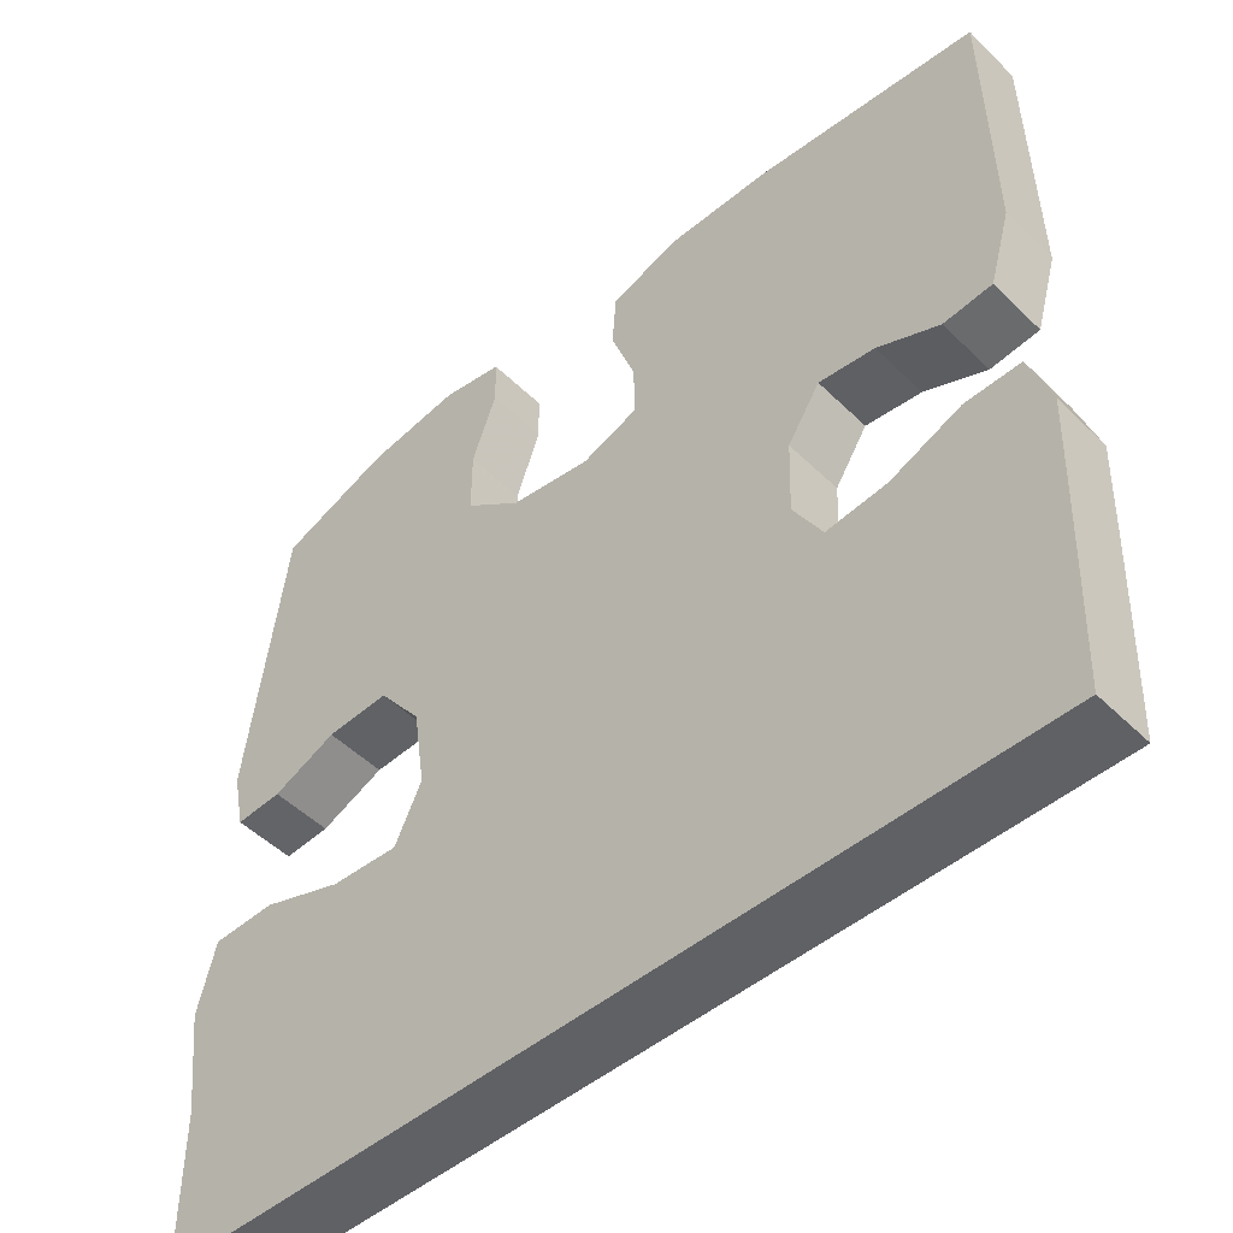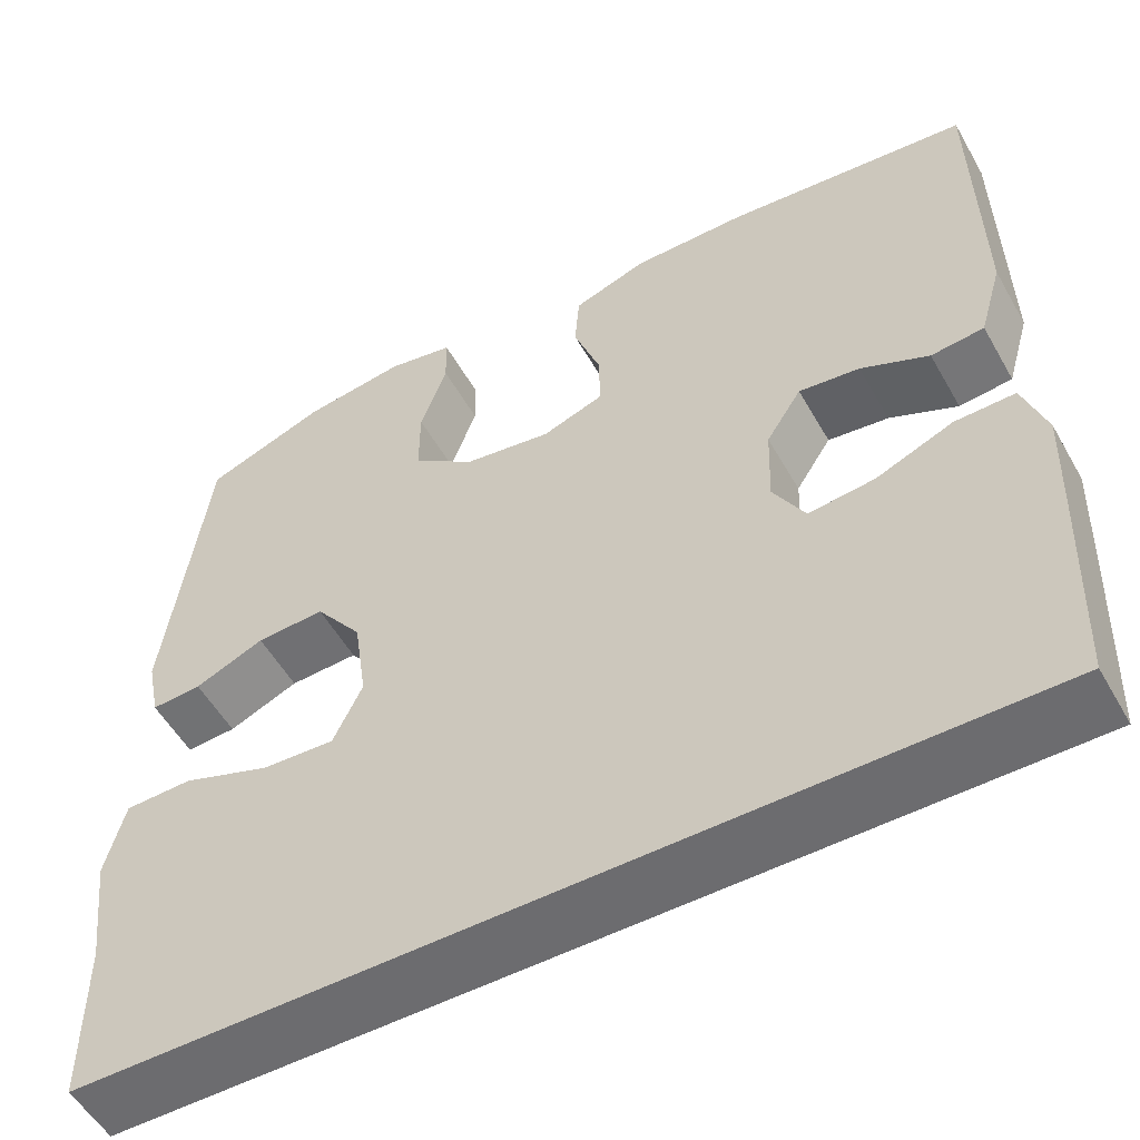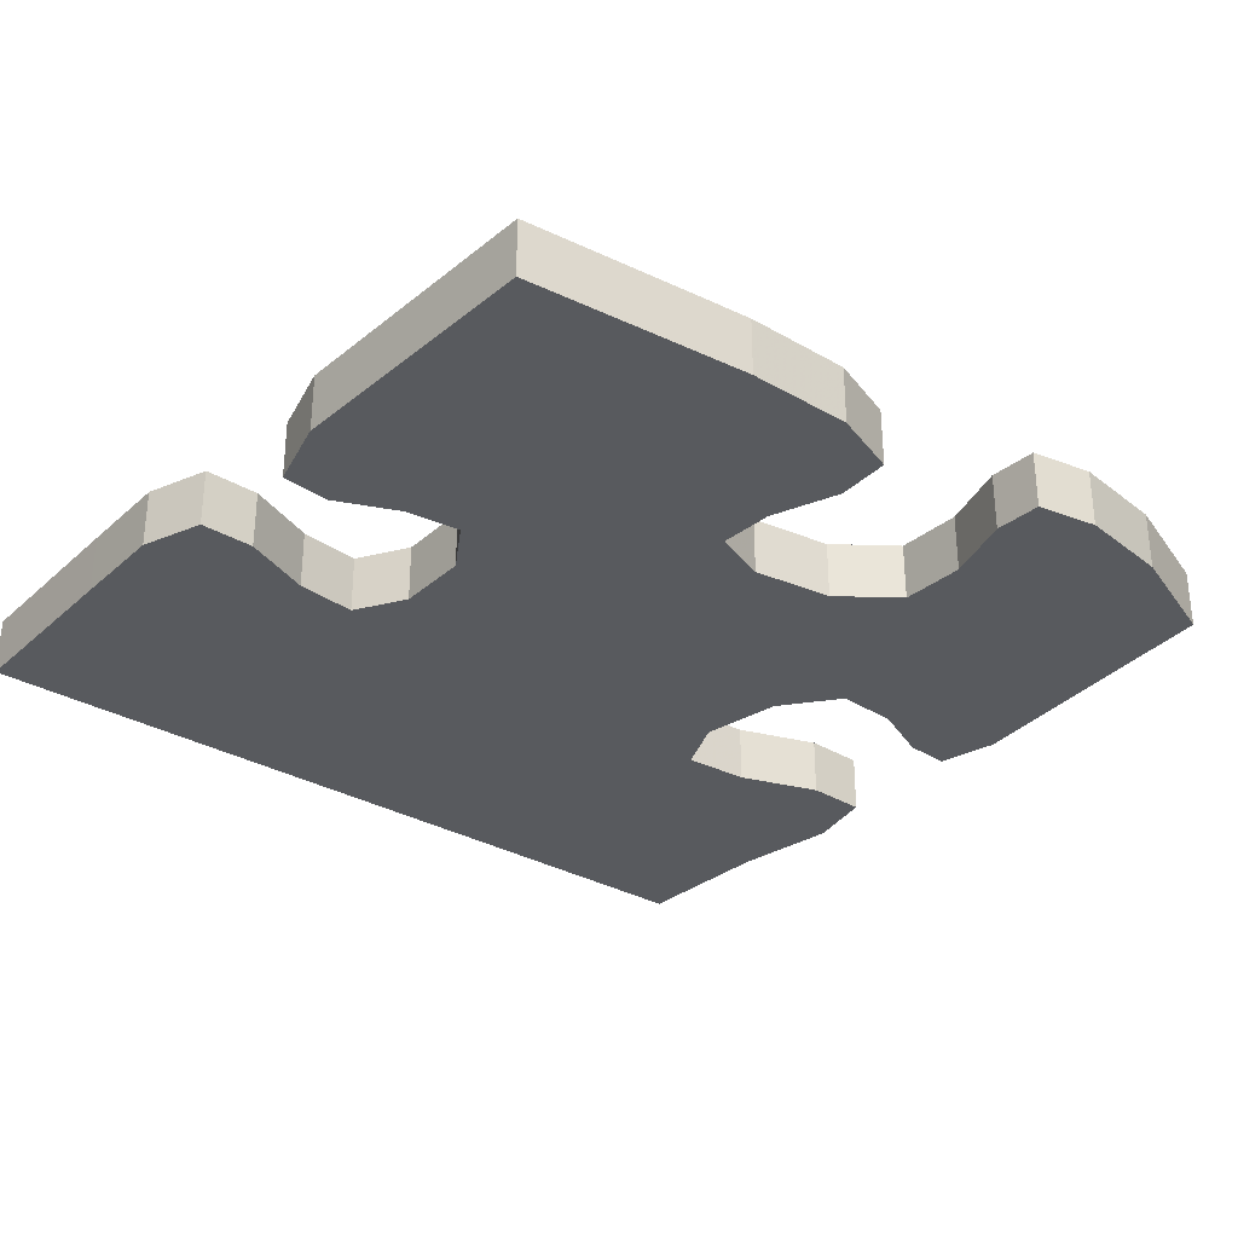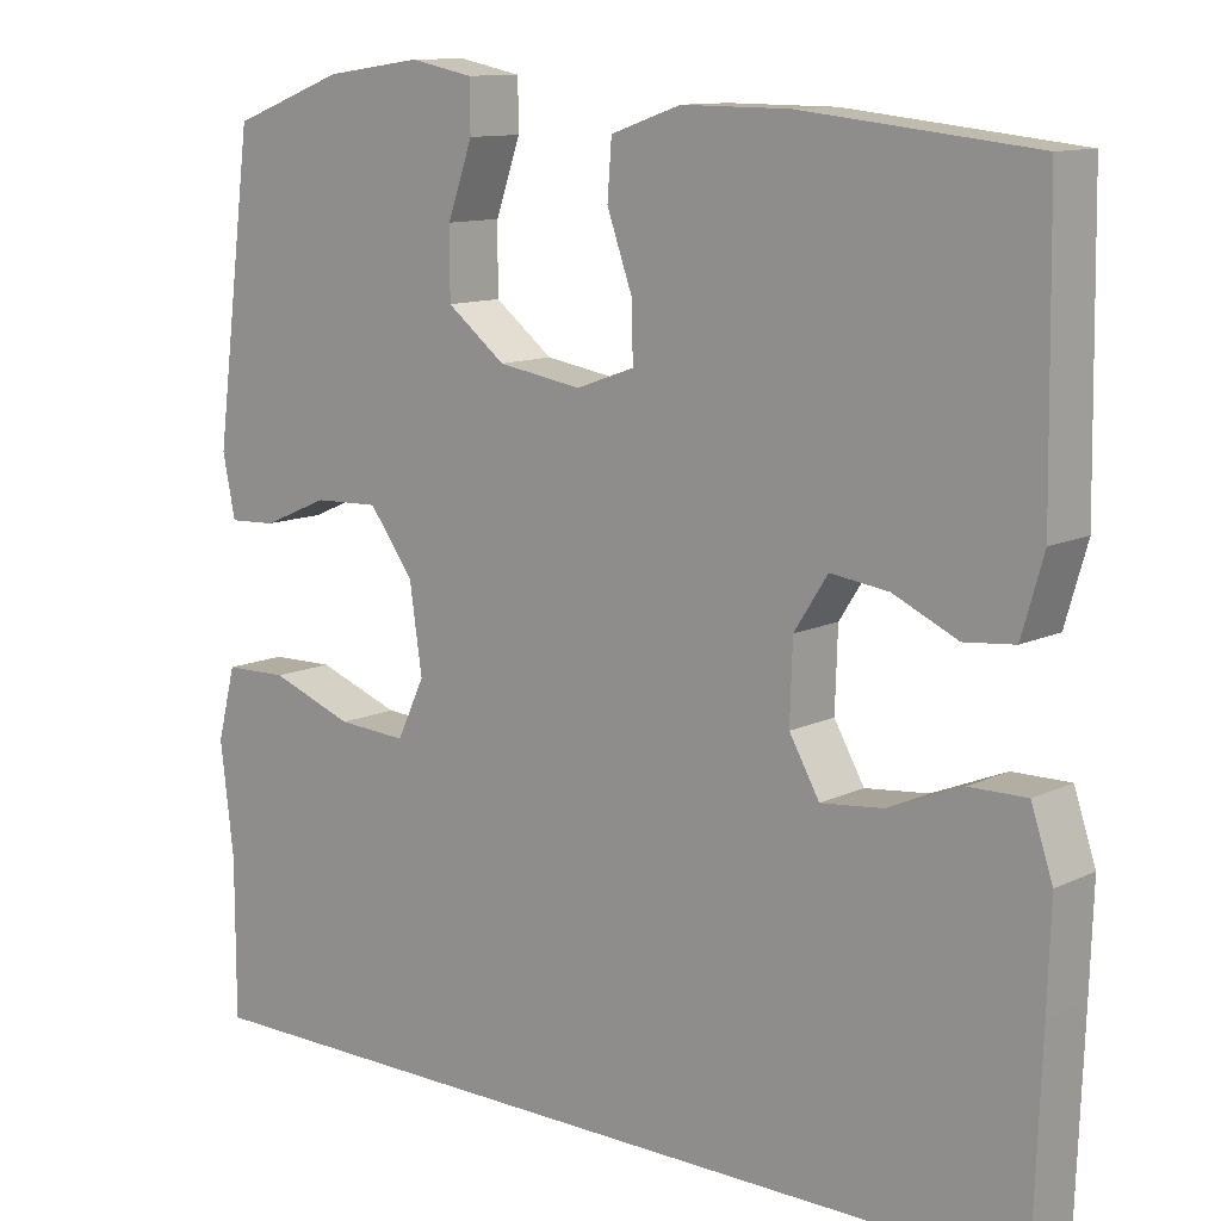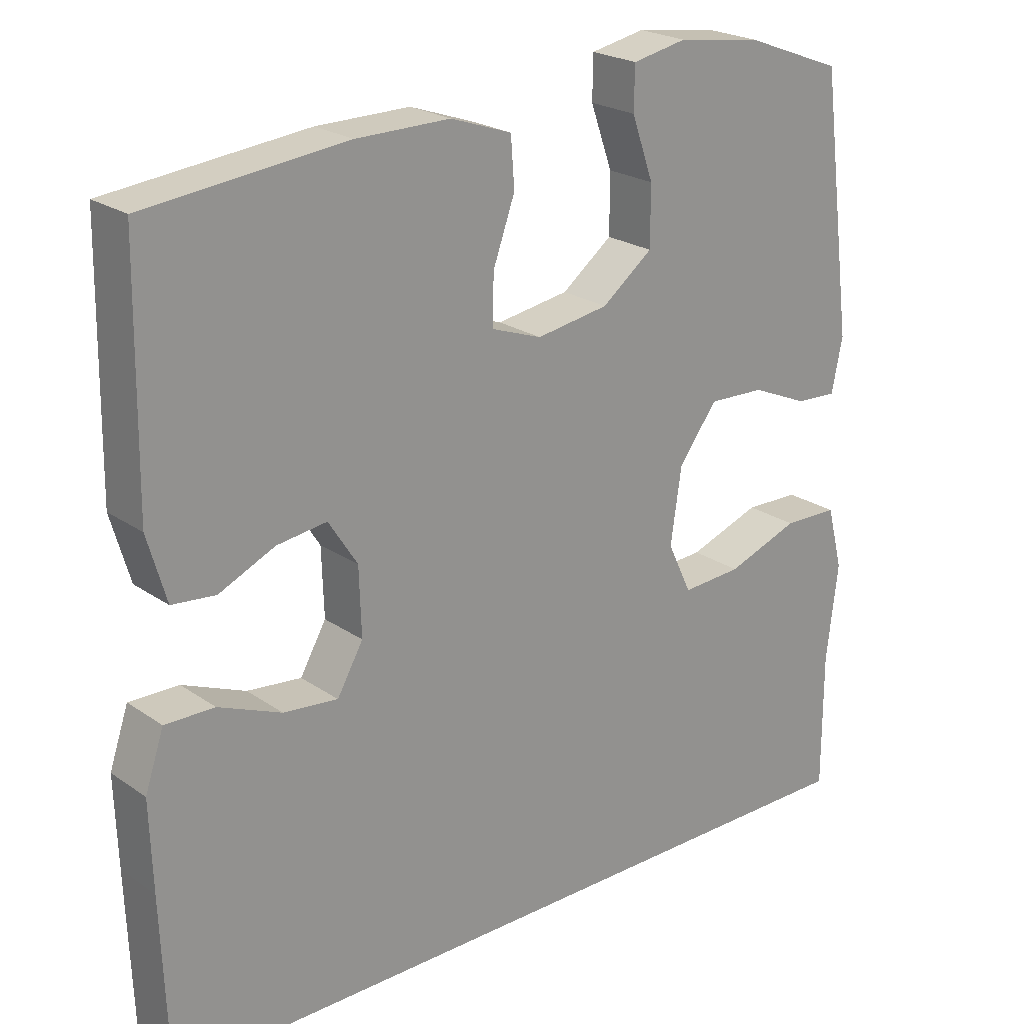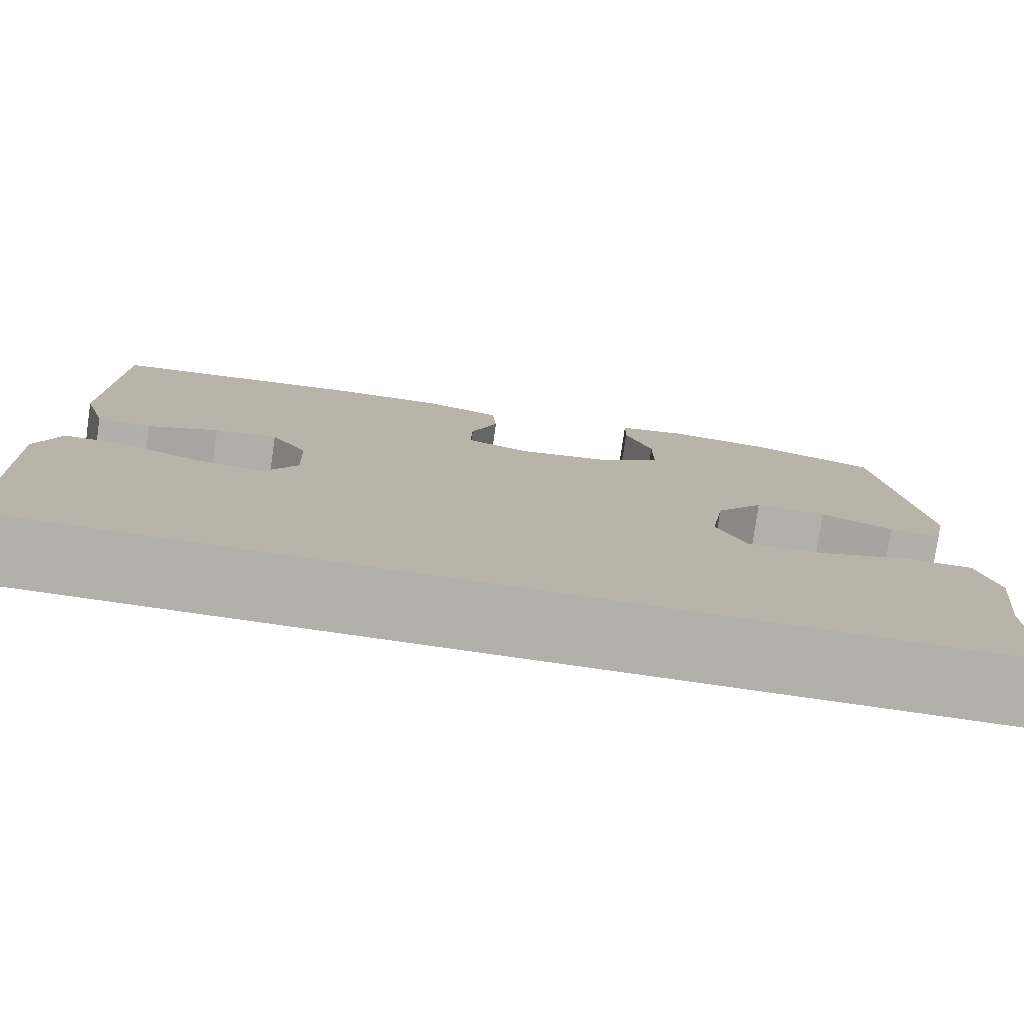
<metadata>
{"format":"obj","ext":"obj","renderer":"f3d","projection":"perspective","resolution":1024,"background":"white","views":[{"elev":-49.0,"azim":-137.2,"up":"+Z"},{"elev":-53.8,"azim":-150.9,"up":"+Z"},{"elev":-30.5,"azim":-40.2,"up":"+Y"},{"elev":11.5,"azim":-139.1,"up":"+Z"},{"elev":22.7,"azim":-40.5,"up":"+Z"},{"elev":-78.5,"azim":-8.1,"up":"+Z"}]}
</metadata>
<code>
v -0.509 0.07 -0.5
v -0.518 0.07 -0.259
v -0.522 0.07 -0.137
v -0.496 0.07 -0.06
v -0.428 0.07 -0.061
v -0.341 0.07 -0.097
v -0.266 0.07 -0.105
v -0.23 0.07 -0.042
v -0.233 0.07 0.051
v -0.273 0.07 0.113
v -0.342 0.07 0.104
v -0.419 0.07 0.069
v -0.479 0.07 0.075
v -0.505 0.07 0.165
v -0.5 0.07 0.5
v -0.224 0.07 0.529
v -0.095 0.07 0.53
v -0.011 0.07 0.501
v -0.006 0.07 0.434
v -0.036 0.07 0.35
v -0.038 0.07 0.282
v 0.032 0.07 0.257
v 0.132 0.07 0.273
v 0.202 0.07 0.327
v 0.202 0.07 0.408
v 0.172 0.07 0.493
v 0.173 0.07 0.552
v 0.248 0.07 0.567
v 0.364 0.07 0.551
v 0.5 0.07 0.5
v 0.546 0.07 0.145
v 0.531 0.07 0.071
v 0.474 0.07 0.074
v 0.395 0.07 0.108
v 0.317 0.07 0.111
v 0.264 0.07 0.04
v 0.249 0.07 -0.063
v 0.282 0.07 -0.133
v 0.365 0.07 -0.128
v 0.465 0.07 -0.092
v 0.541 0.07 -0.094
v 0.563 0.07 -0.18
v 0.547 0.07 -0.313
v 0.547 0.07 -0.5
v -0.509 0 -0.5
v -0.518 0 -0.259
v -0.522 0 -0.137
v -0.496 0 -0.06
v -0.428 0 -0.061
v -0.341 0 -0.097
v -0.266 0 -0.105
v -0.23 0 -0.042
v -0.233 0 0.051
v -0.273 0 0.113
v -0.342 0 0.104
v -0.419 0 0.069
v -0.479 0 0.075
v -0.505 0 0.165
v -0.5 0 0.5
v -0.224 0 0.529
v -0.095 0 0.53
v -0.011 0 0.501
v -0.006 0 0.434
v -0.036 0 0.35
v -0.038 0 0.282
v 0.032 0 0.257
v 0.132 0 0.273
v 0.202 0 0.327
v 0.202 0 0.408
v 0.172 0 0.493
v 0.173 0 0.552
v 0.248 0 0.567
v 0.364 0 0.551
v 0.5 0 0.5
v 0.546 0 0.145
v 0.531 0 0.071
v 0.474 0 0.074
v 0.395 0 0.108
v 0.317 0 0.111
v 0.264 0 0.04
v 0.249 0 -0.063
v 0.282 0 -0.133
v 0.365 0 -0.128
v 0.465 0 -0.092
v 0.541 0 -0.094
v 0.563 0 -0.18
v 0.547 0 -0.313
v 0.547 0 -0.5
f 2 3 4
f 1 2 4
f 44 1 4
f 43 44 4
f 41 42 43
f 40 41 43
f 39 40 43
f 38 39 43
f 32 33 34
f 31 32 34
f 30 31 34
f 29 30 34
f 28 29 34
f 27 28 34
f 26 27 34
f 25 26 34
f 24 25 34 35
f 23 24 35 36
f 18 19 20
f 17 18 20
f 16 17 20
f 15 16 20
f 14 15 20
f 13 14 20
f 12 13 20
f 11 12 20
f 10 11 20 21
f 9 10 21 22
f 4 5 6
f 43 4 6
f 43 6 7
f 38 43 7 8
f 8 9 22
f 38 8 22
f 37 38 22
f 22 23 36 37
f 48 47 46
f 48 46 45
f 48 45 88
f 48 88 87
f 87 86 85
f 87 85 84
f 87 84 83
f 87 83 82
f 78 77 76
f 78 76 75
f 78 75 74
f 78 74 73
f 78 73 72
f 78 72 71
f 78 71 70
f 78 70 69
f 79 78 69 68
f 80 79 68 67
f 64 63 62
f 64 62 61
f 64 61 60
f 64 60 59
f 64 59 58
f 64 58 57
f 64 57 56
f 64 56 55
f 65 64 55 54
f 66 65 54 53
f 50 49 48
f 50 48 87
f 51 50 87
f 52 51 87 82
f 66 53 52
f 66 52 82
f 66 82 81
f 81 80 67 66
f 1 45 46 2
f 2 46 47 3
f 3 47 48 4
f 4 48 49 5
f 5 49 50 6
f 6 50 51 7
f 7 51 52 8
f 8 52 53 9
f 9 53 54 10
f 10 54 55 11
f 11 55 56 12
f 12 56 57 13
f 13 57 58 14
f 14 58 59 15
f 15 59 60 16
f 16 60 61 17
f 17 61 62 18
f 18 62 63 19
f 19 63 64 20
f 20 64 65 21
f 21 65 66 22
f 22 66 67 23
f 23 67 68 24
f 24 68 69 25
f 25 69 70 26
f 26 70 71 27
f 27 71 72 28
f 28 72 73 29
f 29 73 74 30
f 30 74 75 31
f 31 75 76 32
f 32 76 77 33
f 33 77 78 34
f 34 78 79 35
f 35 79 80 36
f 36 80 81 37
f 37 81 82 38
f 38 82 83 39
f 39 83 84 40
f 40 84 85 41
f 41 85 86 42
f 42 86 87 43
f 43 87 88 44
f 44 88 45 1

</code>
